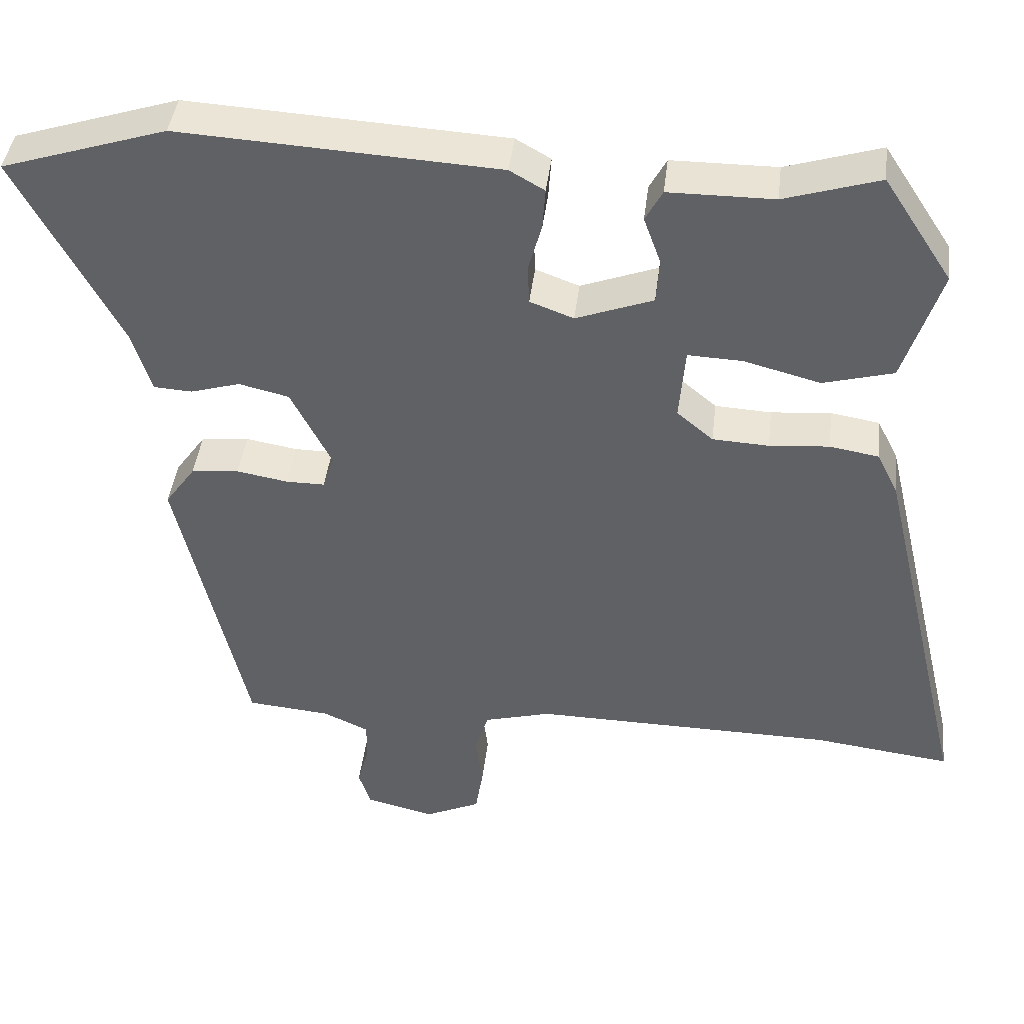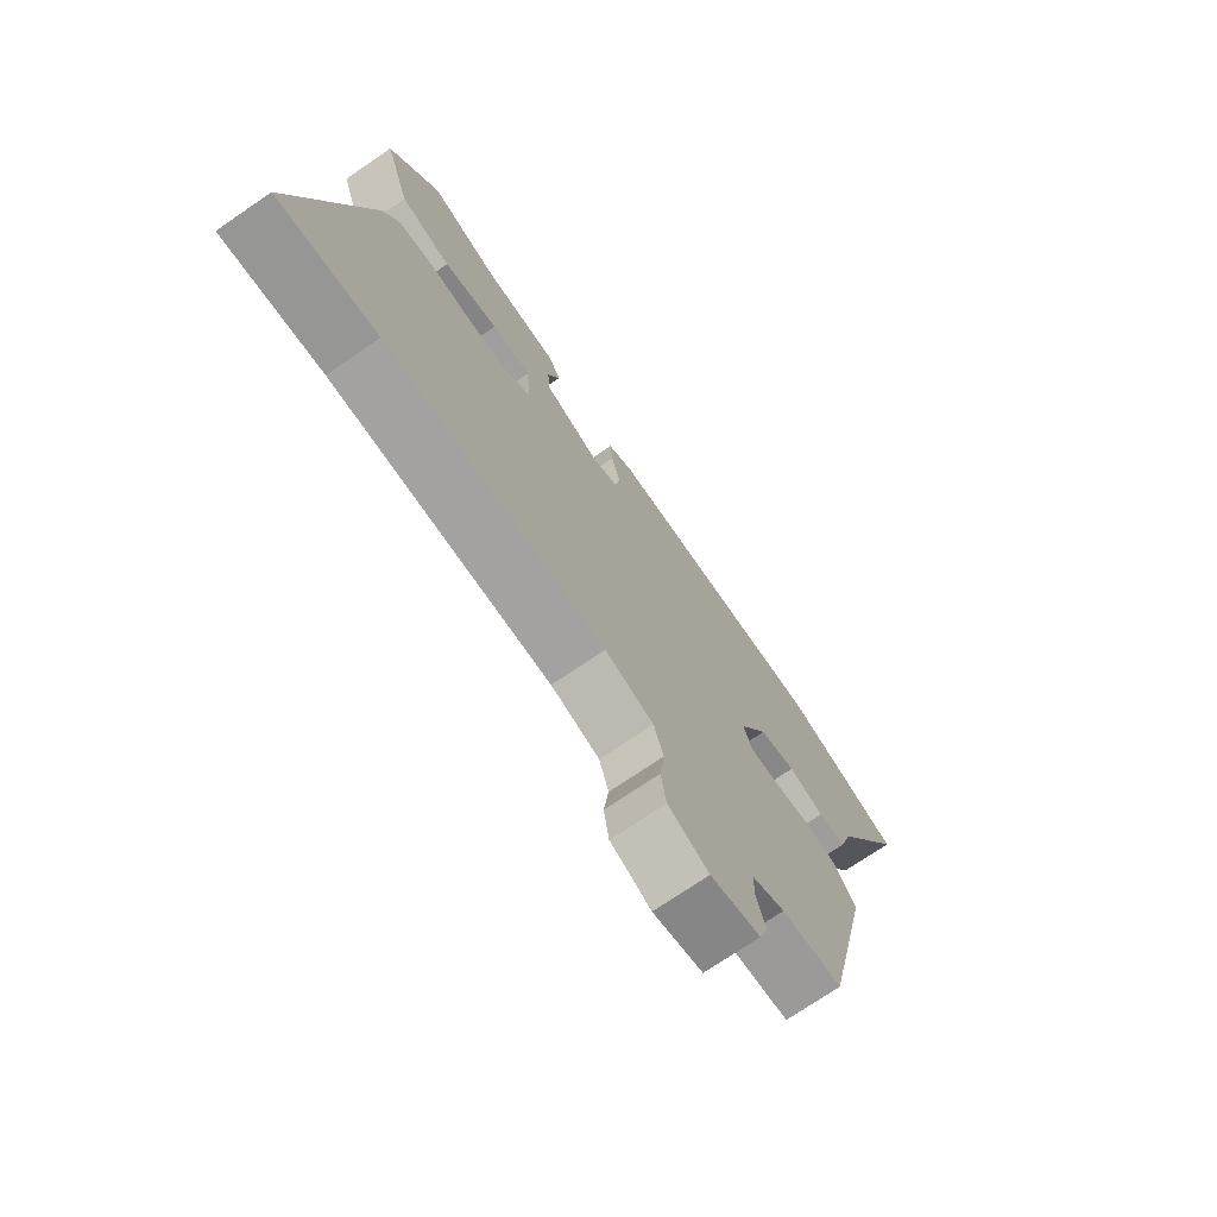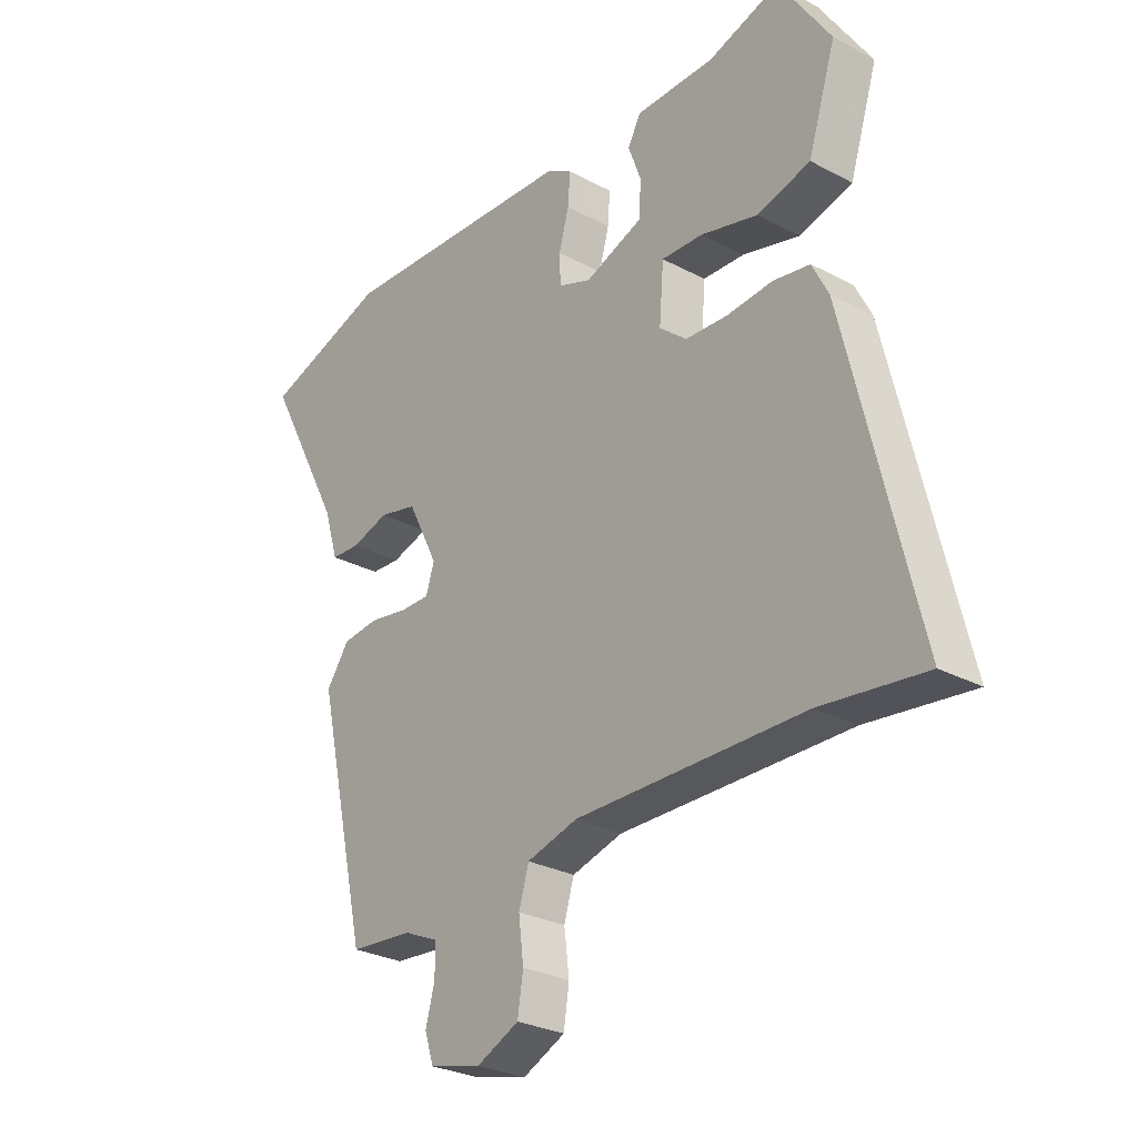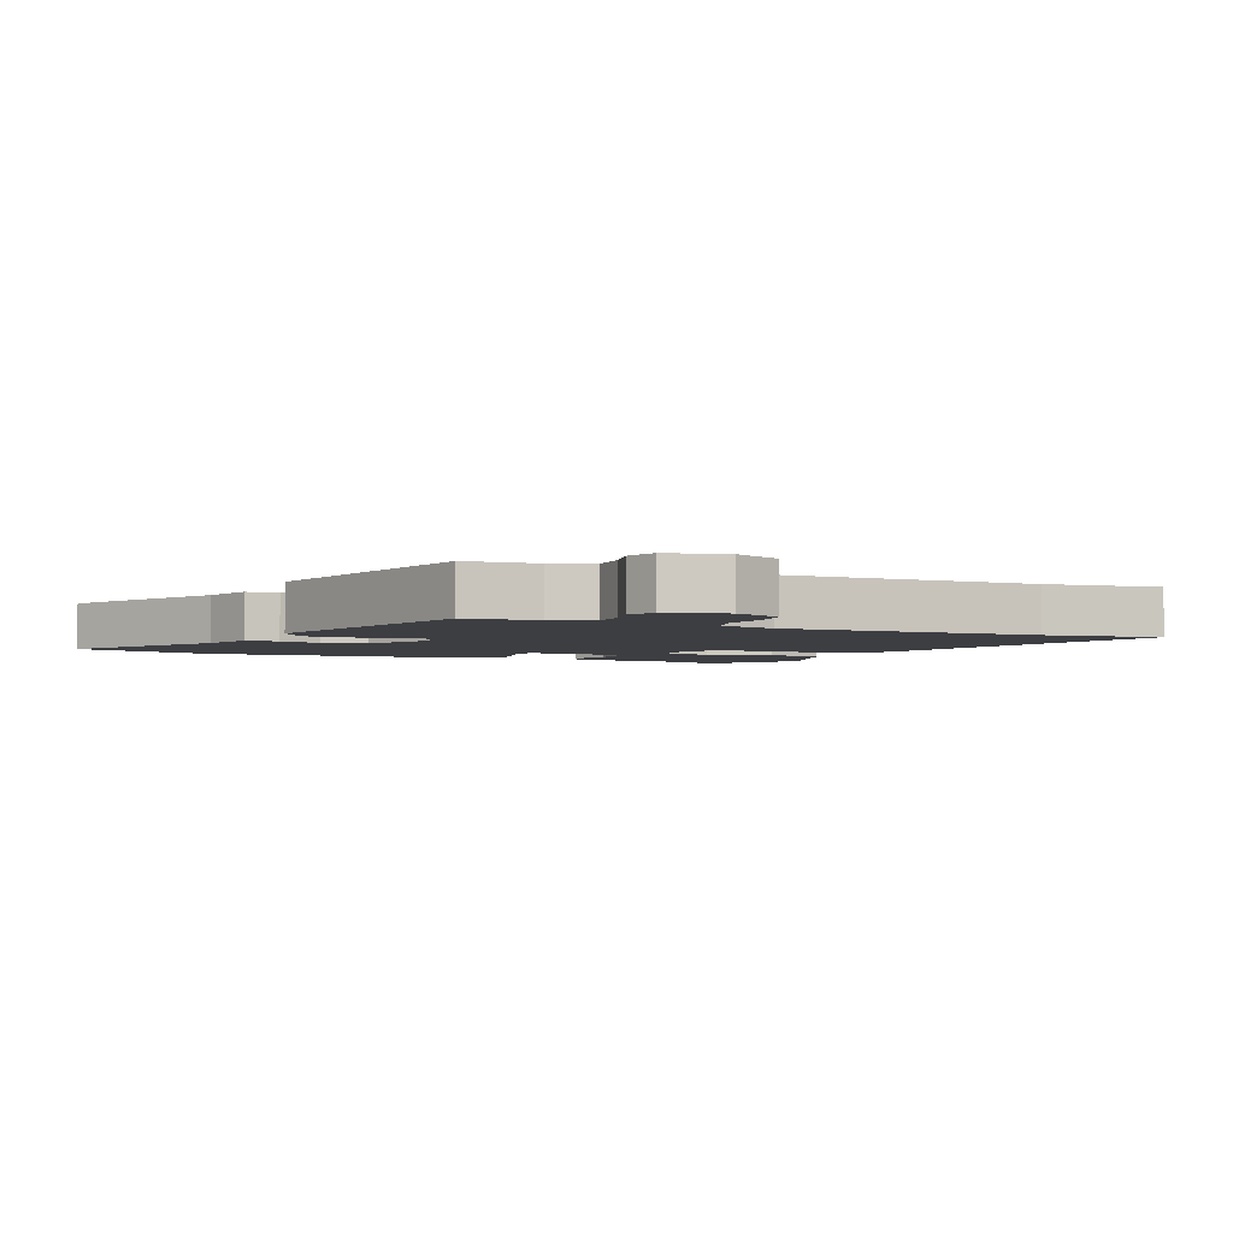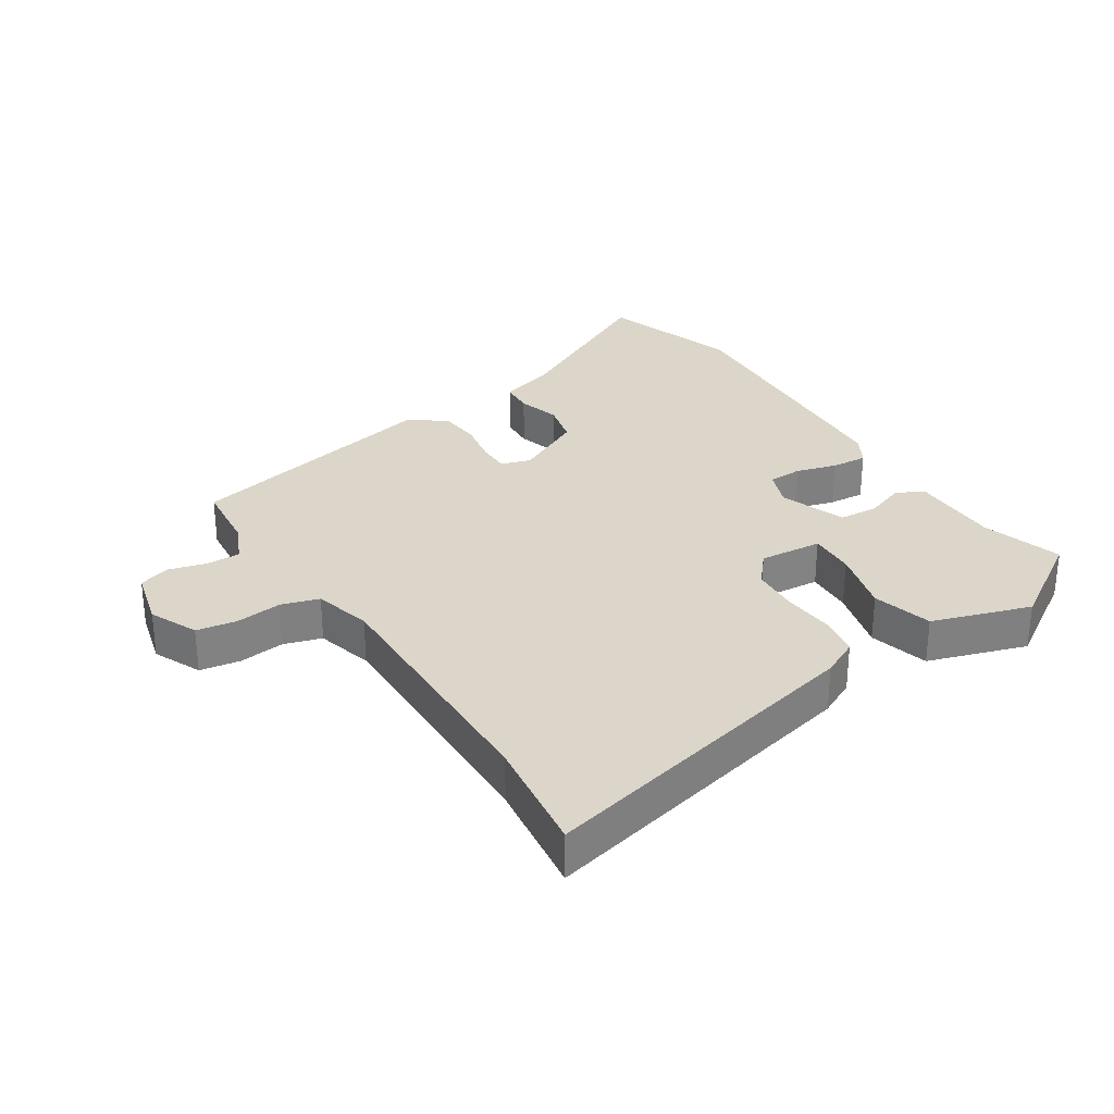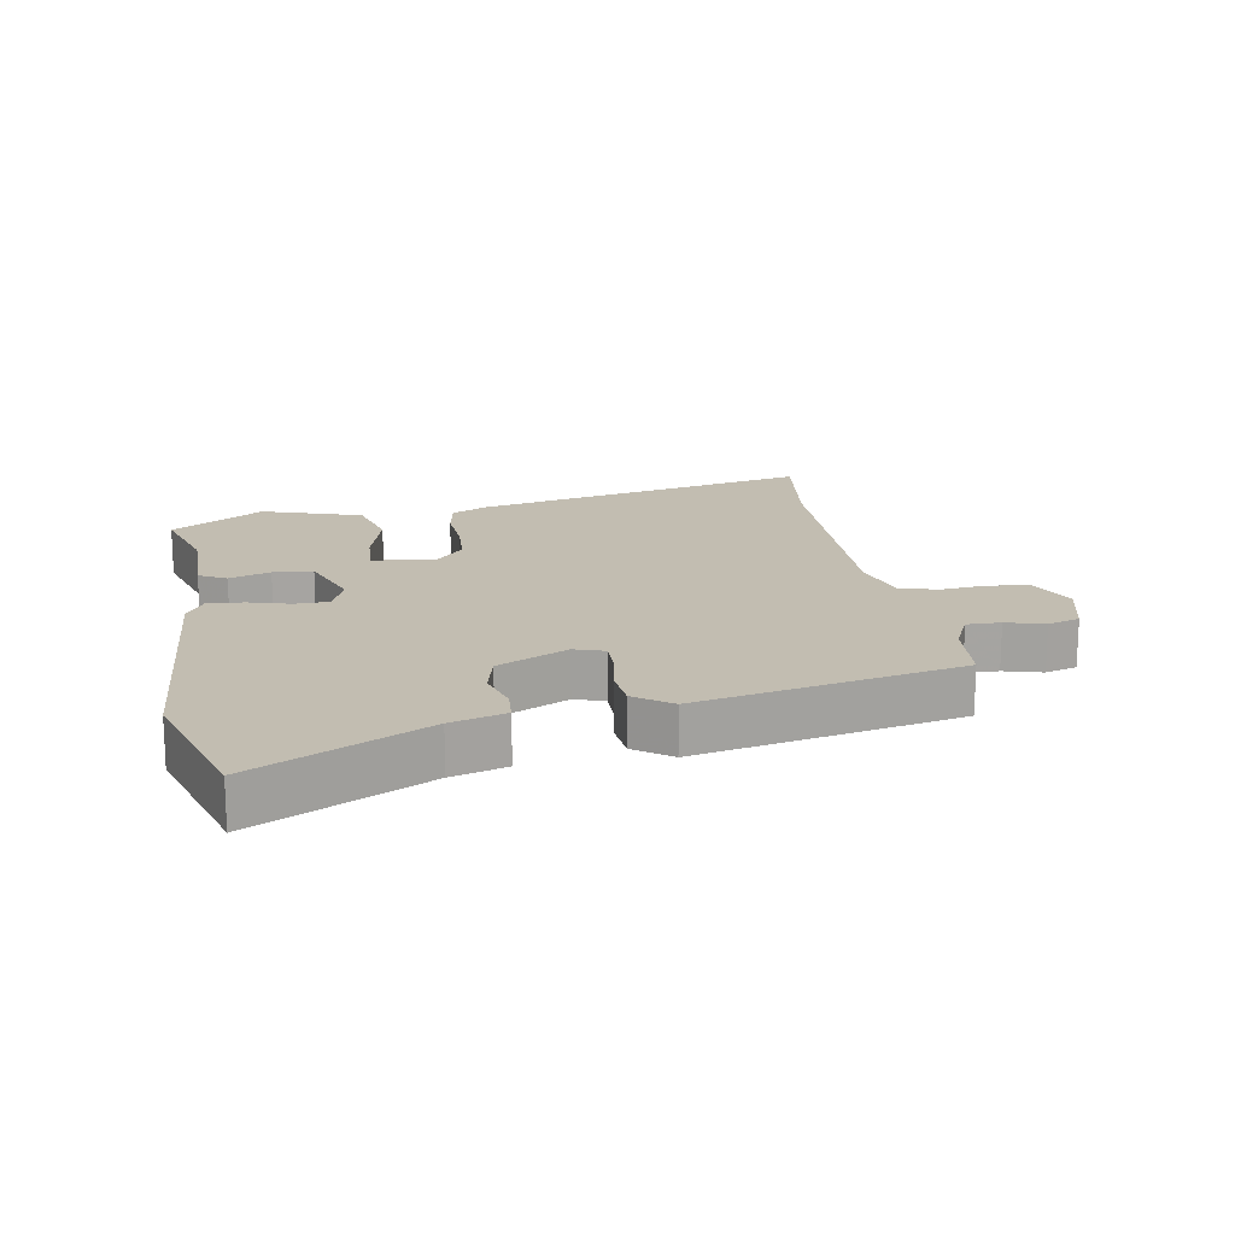
<metadata>
{"format":"obj","ext":"obj","renderer":"f3d","projection":"perspective","resolution":1024,"background":"white","views":[{"elev":42.5,"azim":-173.2,"up":"+Z"},{"elev":-73.2,"azim":-55.7,"up":"+Z"},{"elev":-28.2,"azim":-128.8,"up":"+Z"},{"elev":-3.5,"azim":155.9,"up":"+Y"},{"elev":30.1,"azim":-122.4,"up":"+Y"},{"elev":16.9,"azim":80.8,"up":"+Y"}]}
</metadata>
<code>
v -0.447 0.07 0.517
v -0.319 0.07 0.477
v -0.177 0.07 0.476
v -0.154 0.07 0.433
v -0.177 0.07 0.369
v -0.173 0.07 0.307
v -0.069 0.07 0.268
v -0.01 0.07 0.29
v -0.008 0.07 0.344
v -0.026 0.07 0.409
v -0.03 0.07 0.466
v 0.017 0.07 0.493
v 0.447 0.07 0.517
v 0.67 0.07 0.445
v 0.531 0.07 0.181
v 0.505 0.07 0.096
v 0.453 0.07 0.093
v 0.386 0.07 0.113
v 0.318 0.07 0.097
v 0.263 0.07 -0.012
v 0.278 0.07 -0.059
v 0.33 0.07 -0.059
v 0.4 0.07 -0.047
v 0.465 0.07 -0.054
v 0.506 0.07 -0.112
v 0.413 0.07 -0.522
v 0.3 0.07 -0.532
v 0.238 0.07 -0.56
v 0.238 0.07 -0.613
v 0.254 0.07 -0.673
v 0.238 0.07 -0.723
v 0.145 0.07 -0.746
v 0.069 0.07 -0.711
v 0.059 0.07 -0.647
v 0.068 0.07 -0.574
v 0.05 0.07 -0.514
v -0.041 0.07 -0.489
v -0.451 0.07 -0.494
v -0.637 0.07 -0.517
v -0.511 0.07 0.014
v -0.482 0.07 0.072
v -0.416 0.07 0.083
v -0.335 0.07 0.076
v -0.259 0.07 0.08
v -0.21 0.07 0.121
v -0.218 0.07 0.221
v -0.292 0.07 0.218
v -0.395 0.07 0.191
v -0.49 0.07 0.217
v -0.54 0.07 0.374
v -0.447 0 0.517
v -0.319 0 0.477
v -0.177 0 0.476
v -0.154 0 0.433
v -0.177 0 0.369
v -0.173 0 0.307
v -0.069 0 0.268
v -0.01 0 0.29
v -0.008 0 0.344
v -0.026 0 0.409
v -0.03 0 0.466
v 0.017 0 0.493
v 0.447 0 0.517
v 0.67 0 0.445
v 0.531 0 0.181
v 0.505 0 0.096
v 0.453 0 0.093
v 0.386 0 0.113
v 0.318 0 0.097
v 0.263 0 -0.012
v 0.278 0 -0.059
v 0.33 0 -0.059
v 0.4 0 -0.047
v 0.465 0 -0.054
v 0.506 0 -0.112
v 0.413 0 -0.522
v 0.3 0 -0.532
v 0.238 0 -0.56
v 0.238 0 -0.613
v 0.254 0 -0.673
v 0.238 0 -0.723
v 0.145 0 -0.746
v 0.069 0 -0.711
v 0.059 0 -0.647
v 0.068 0 -0.574
v 0.05 0 -0.514
v -0.041 0 -0.489
v -0.451 0 -0.494
v -0.637 0 -0.517
v -0.511 0 0.014
v -0.482 0 0.072
v -0.416 0 0.083
v -0.335 0 0.076
v -0.259 0 0.08
v -0.21 0 0.121
v -0.218 0 0.221
v -0.292 0 0.218
v -0.395 0 0.191
v -0.49 0 0.217
v -0.54 0 0.374
f 47 48 49 50
f 46 47 50 1
f 40 41 42 43
f 38 39 40 43
f 37 38 43 44
f 36 37 44 45
f 32 33 34 35
f 32 35 36
f 29 30 31 32
f 28 29 32 36
f 27 28 36 45
f 22 23 24 25
f 21 22 25 26
f 20 21 26 27
f 15 16 17 18
f 15 18 19
f 14 15 19
f 13 14 19
f 12 13 19 20
f 9 10 11 12
f 8 9 12 20
f 2 3 4 5
f 46 1 2 5
f 46 5 6
f 45 46 6 7
f 20 27 45
f 7 8 20 45
f 100 99 98 97
f 51 100 97 96
f 93 92 91 90
f 93 90 89 88
f 94 93 88 87
f 95 94 87 86
f 85 84 83 82
f 86 85 82
f 82 81 80 79
f 86 82 79 78
f 95 86 78 77
f 75 74 73 72
f 76 75 72 71
f 77 76 71 70
f 68 67 66 65
f 69 68 65
f 69 65 64
f 69 64 63
f 70 69 63 62
f 62 61 60 59
f 70 62 59 58
f 55 54 53 52
f 55 52 51 96
f 56 55 96
f 57 56 96 95
f 95 77 70
f 95 70 58 57
f 1 51 52 2
f 2 52 53 3
f 3 53 54 4
f 4 54 55 5
f 5 55 56 6
f 6 56 57 7
f 7 57 58 8
f 8 58 59 9
f 9 59 60 10
f 10 60 61 11
f 11 61 62 12
f 12 62 63 13
f 13 63 64 14
f 14 64 65 15
f 15 65 66 16
f 16 66 67 17
f 17 67 68 18
f 18 68 69 19
f 19 69 70 20
f 20 70 71 21
f 21 71 72 22
f 22 72 73 23
f 23 73 74 24
f 24 74 75 25
f 25 75 76 26
f 26 76 77 27
f 27 77 78 28
f 28 78 79 29
f 29 79 80 30
f 30 80 81 31
f 31 81 82 32
f 32 82 83 33
f 33 83 84 34
f 34 84 85 35
f 35 85 86 36
f 36 86 87 37
f 37 87 88 38
f 38 88 89 39
f 39 89 90 40
f 40 90 91 41
f 41 91 92 42
f 42 92 93 43
f 43 93 94 44
f 44 94 95 45
f 45 95 96 46
f 46 96 97 47
f 47 97 98 48
f 48 98 99 49
f 49 99 100 50
f 50 100 51 1

</code>
